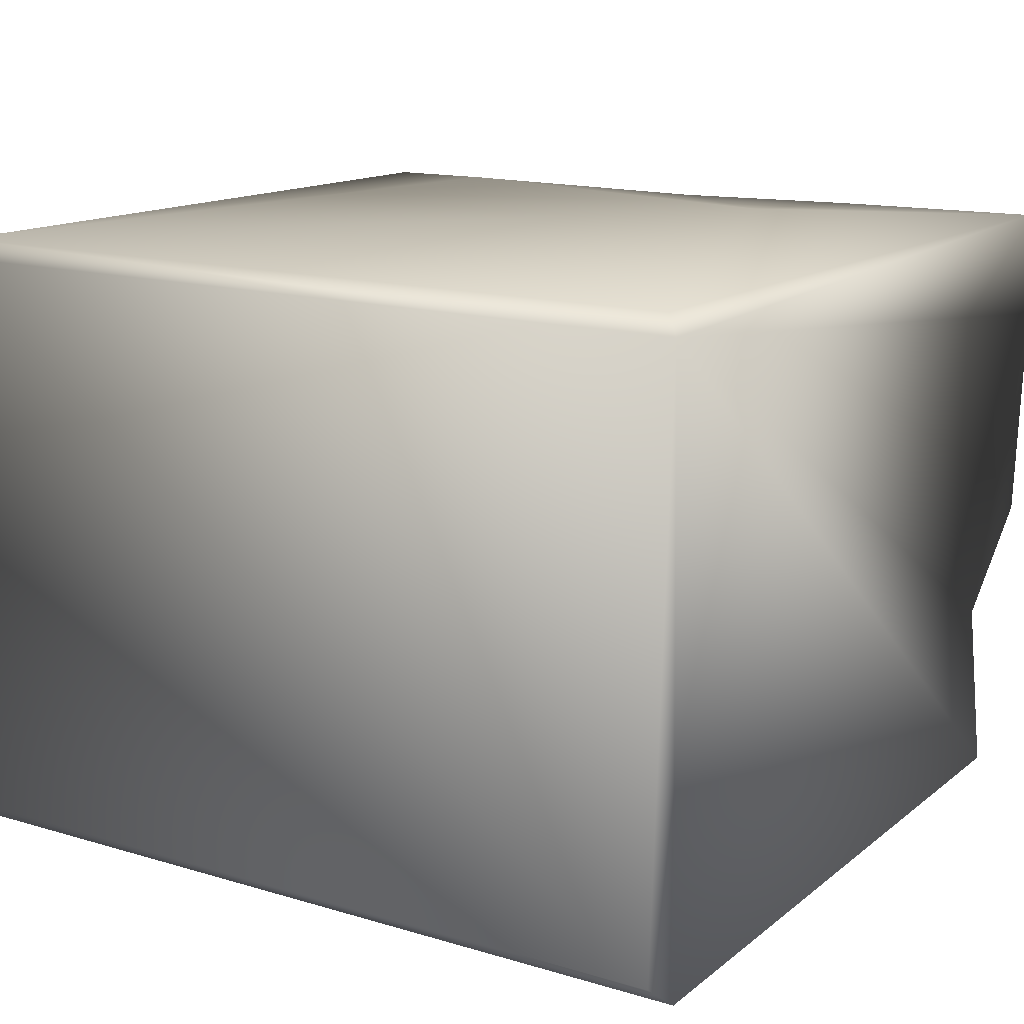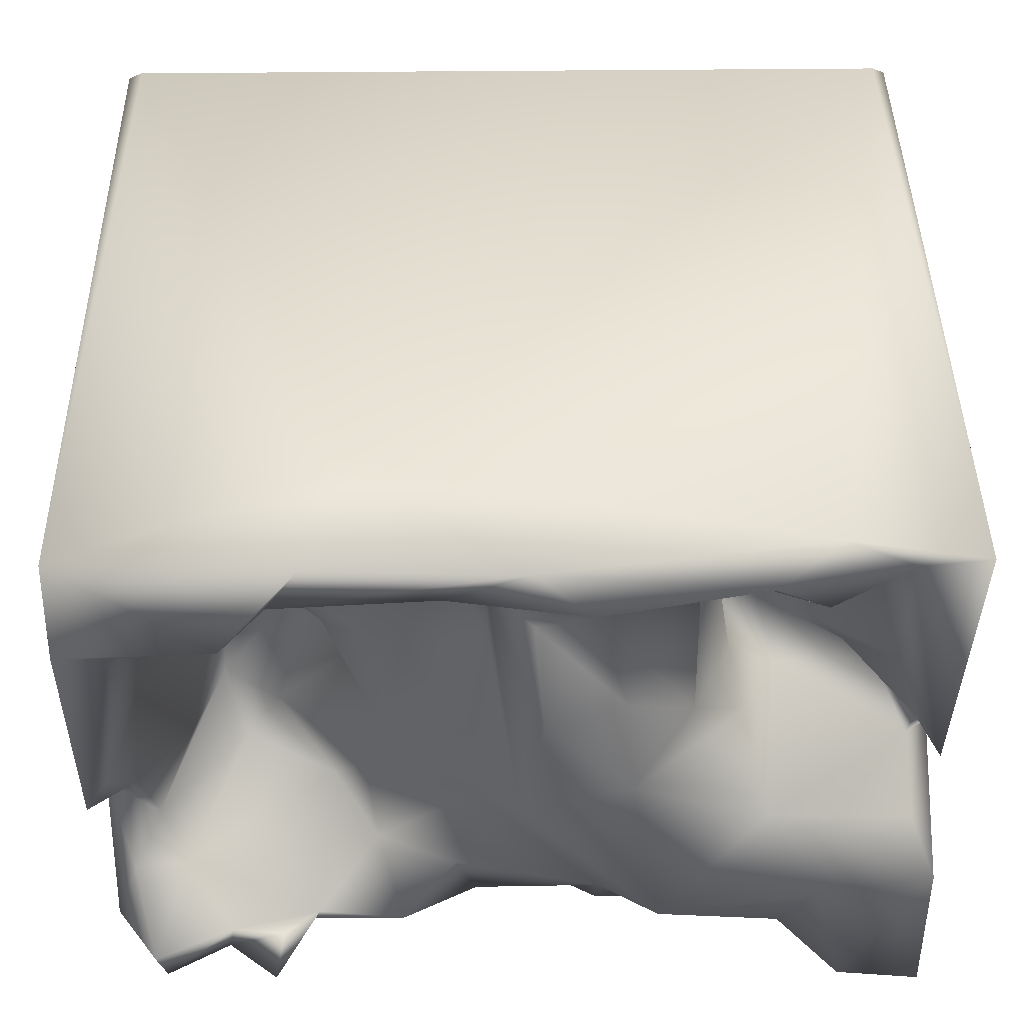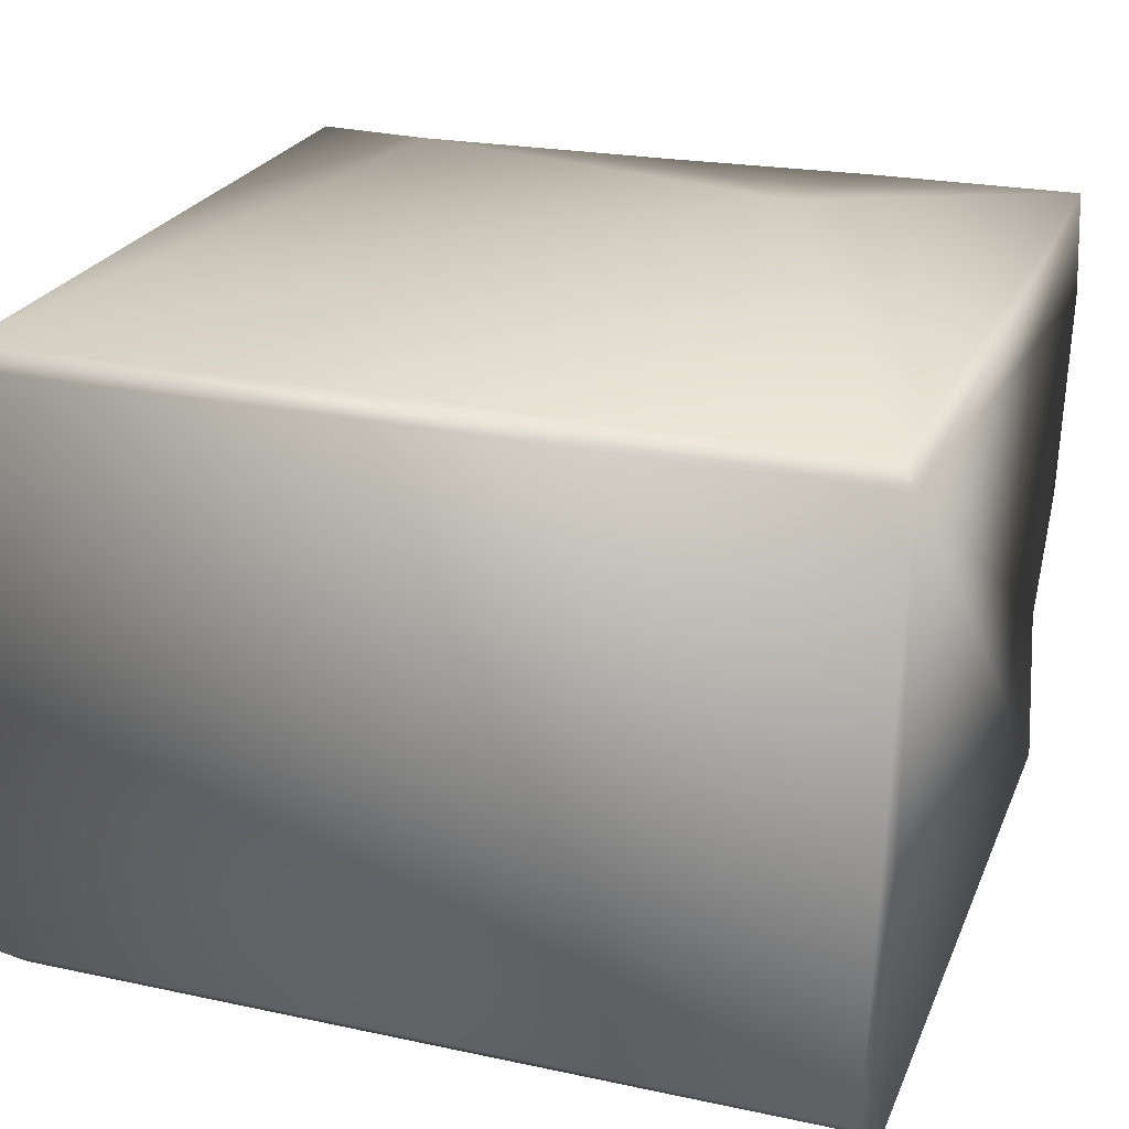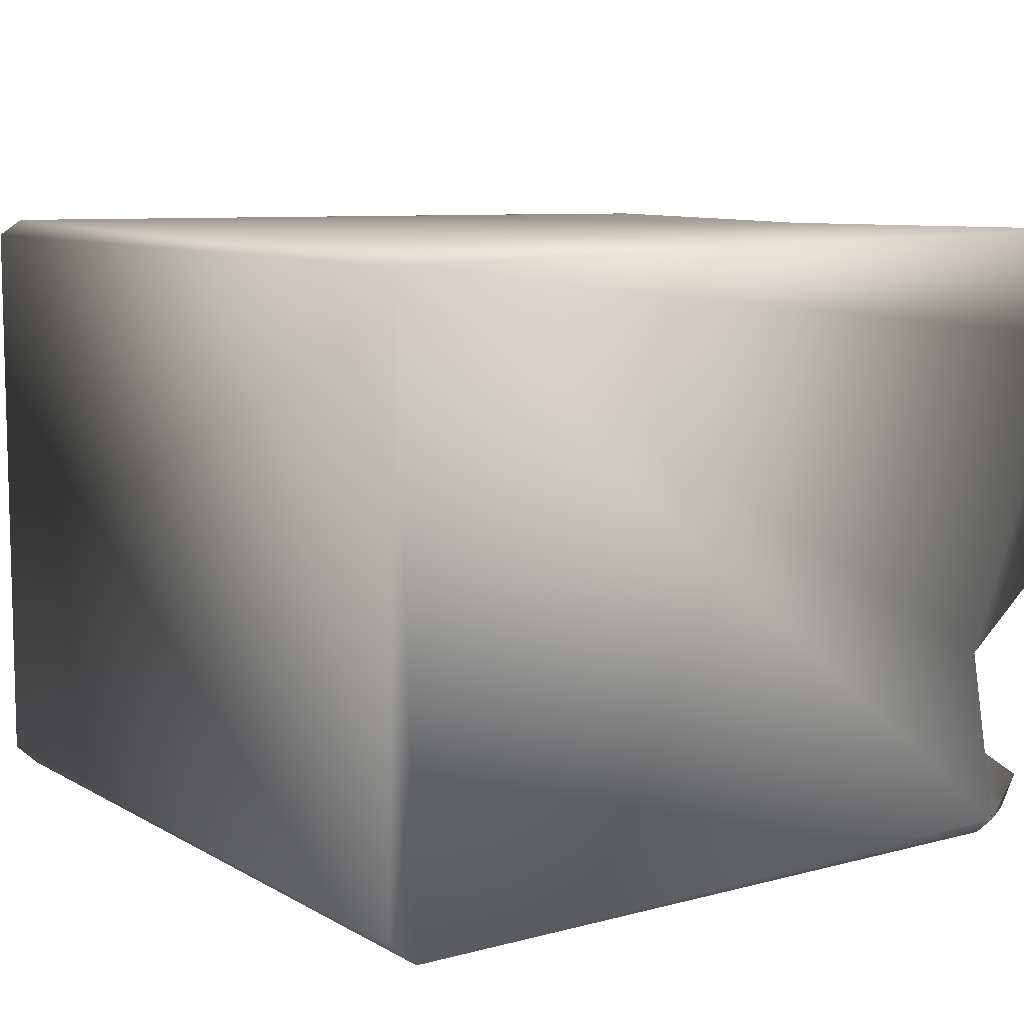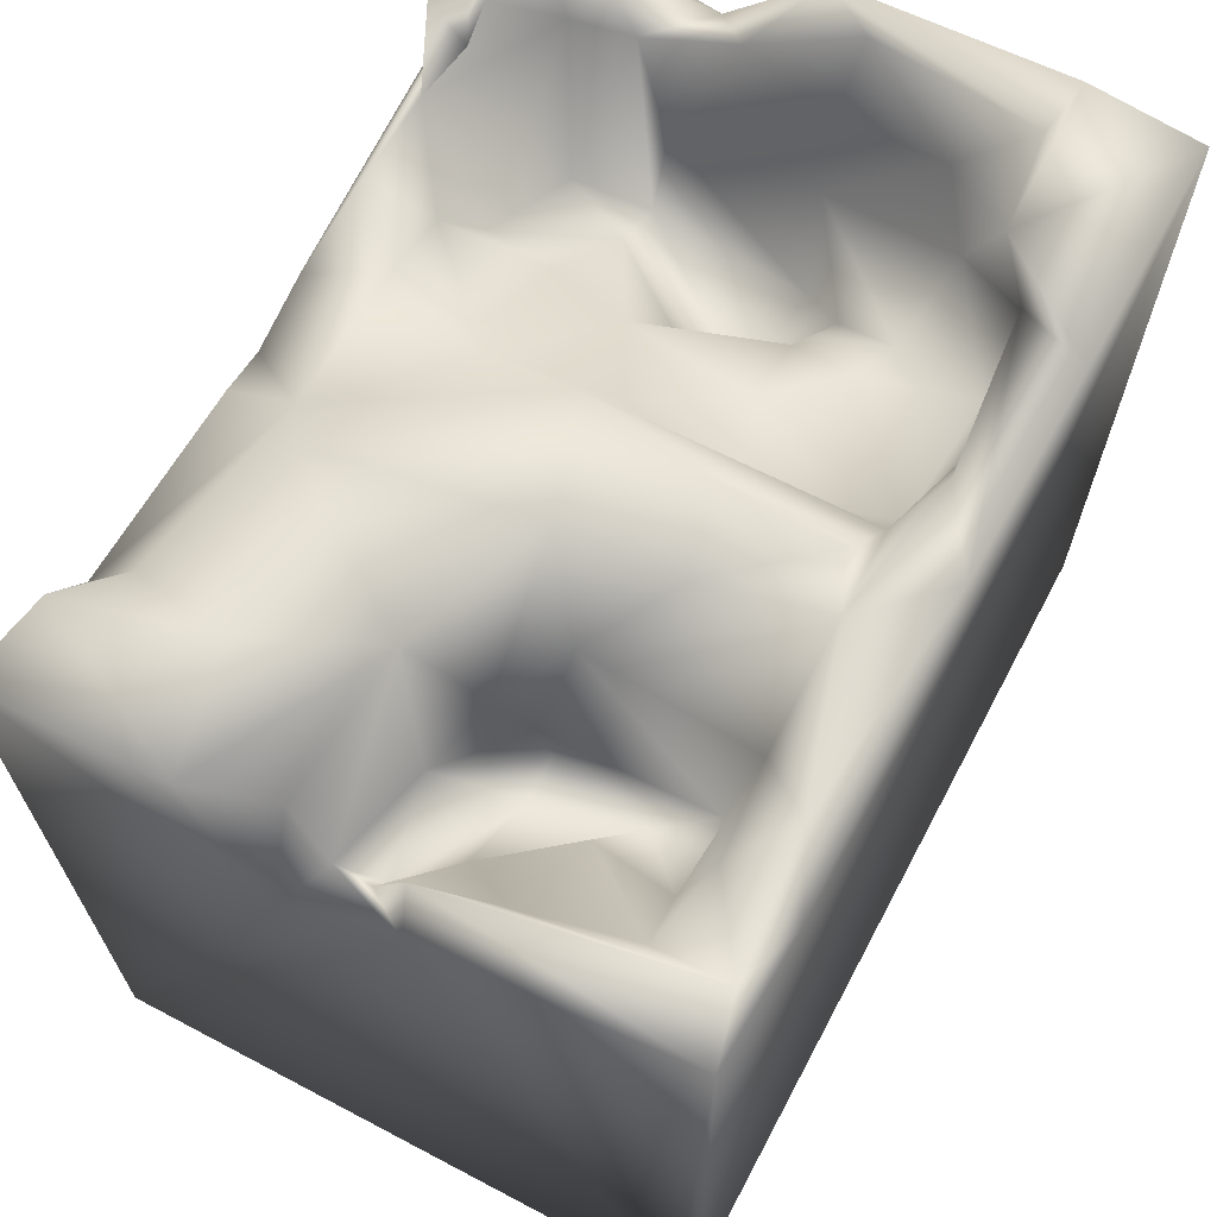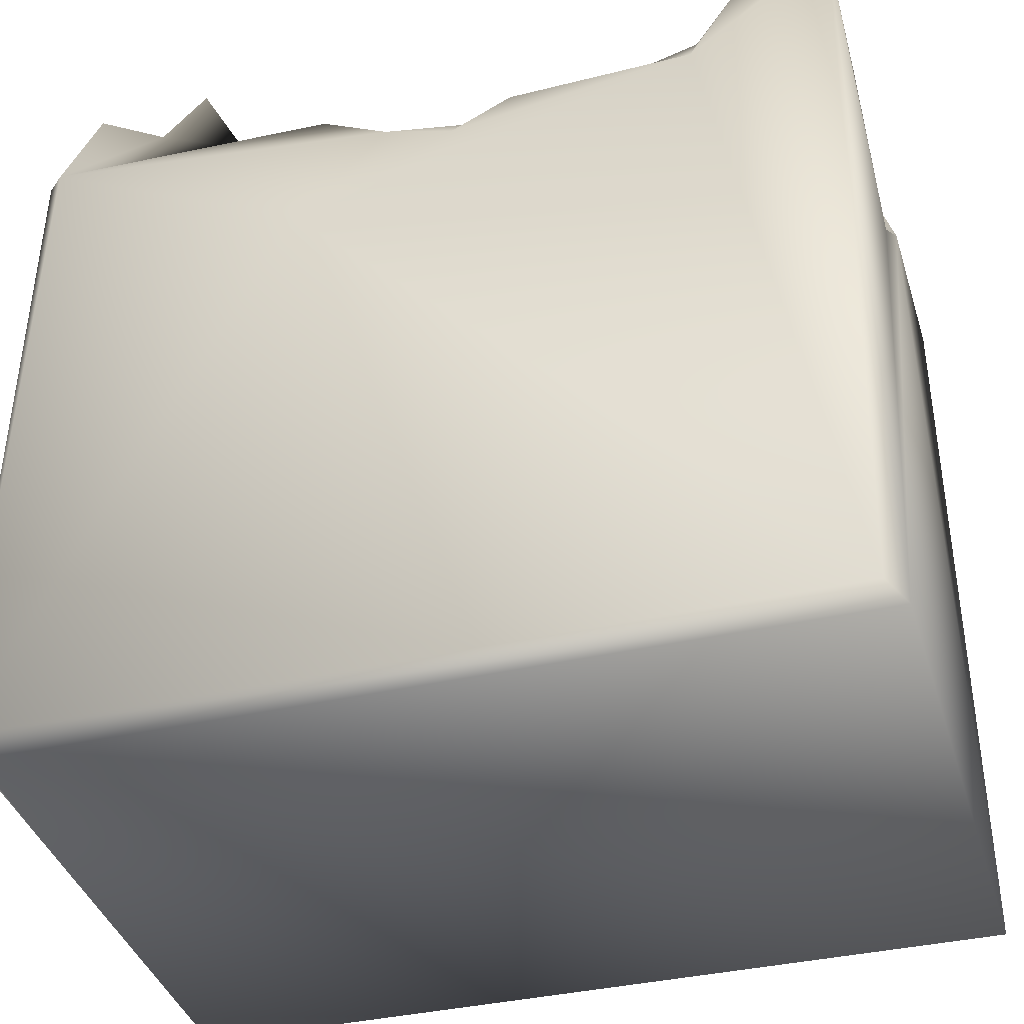
<metadata>
{"format":"obj","ext":"obj","renderer":"f3d","projection":"perspective","resolution":1024,"background":"white","views":[{"elev":14.4,"azim":33.1,"up":"+Z"},{"elev":43.2,"azim":179.3,"up":"+Z"},{"elev":24.2,"azim":19.4,"up":"+Z"},{"elev":8.7,"azim":55.9,"up":"+Z"},{"elev":66.8,"azim":-62.0,"up":"+Y"},{"elev":-37.6,"azim":-163.4,"up":"+Y"}]}
</metadata>
<code>
o Liquid_Domain
v -8.134 -8.756 6.217
v -8.455 -9.102 5.884
v 8.134 -8.756 6.217
v -8.483 -9.1 -5.866
v 8.482 -9.103 5.867
v 8.464 -8.762 -6.215
v 8.134 -9.109 -5.864
v -8.134 -8.756 -6.217
v 8.481 5.143 -5.847
v 2.647 2.337 -6.216
v -8.464 3.615 -1.206
v -8.475 5.61 1.156
v -5.837 6.366 6.189
v 5.949 1.346 0.7838
v 4.055 1.05 0.3806
v 6.246 1.259 -2.435
v 5.081 2.531 1.684
v 3.567 2.656 -0.6332
v 5.034 2.102 -2.402
v 8.401 4.578 -2.3
v 3.841 3.524 1.356
v 6.734 2.903 -2.425
v 5.793 1.918 -3.82
v -5.516 4.613 -6.17
v -8.395 6.811 6.12
v -4.329 2.394 3.033
v -3.716 2.738 4.021
v -4.101 2.778 1.168
v 6.738 3.389 0.4803
v 7.428 4.387 -3.405
v 3.917 2.481 -4.427
v 8.352 6.824 6.184
v -4.562 3.384 4.695
v -5.59 4.696 2.667
v -4.871 2.717 1.166
v -5.323 3.071 -0.4142
v -5.816 4.802 4.207
v 4.557 3.627 2.93
v -7.254 3.363 0.09316
v 7.553 4.499 0.2565
v 6.899 4.894 -4.441
v -0.5558 3.946 -6.144
v -4.243 4.047 1.002
v 4.178 5.304 -5.698
v 8.109 5.1 -6.198
v 2.903 4.335 6.209
v 7.207 5.105 2.454
v 2.586 4.255 -1.099
v 7.644 5.157 -1.565
v 3.136 3.803 -2.711
v -8.418 6.869 -6.103
v 2.926 4.014 -4.756
v 7.329 6.601 -6.095
v 4.121 4.005 4.628
v 3.464 4.889 5.154
v 5.963 4.741 3.293
v 8.42 6.989 3.996
v -6.497 3.852 1.086
v -4.484 5.089 0.3797
v -7.786 5.008 -0.4475
v 0.844 4.589 -2.736
v 1.257 4.742 4.525
v 5.19 5.078 4.915
v -3.428 5.332 4.457
v 3.276 4.553 2.623
v 2.225 4.523 1.48
v 0.5397 4.699 1.965
v 0.9202 5.095 -0.1888
v -7.86 5.218 0.296
v 7.983 5.125 -4.413
v 0.8426 4.365 -6.125
v 5.945 5.956 -5.436
v -1.722 4.81 -5.916
v 2.375 5.495 -5.699
v 3.84 6.951 6.131
v 0.5576 5.761 4.483
v 7.715 6.764 0.5668
v -4.904 6.782 -0.8459
v 8.315 6.845 -0.4127
v 1.271 4.821 -4.691
v 6.026 6.109 -5.774
v -0.2479 7.022 6.047
v 4.534 6.534 4.756
v -6.747 5.196 4.237
v -3.425 5.849 1.26
v -7.755 6.657 -1.081
v -1.72 5.553 -4.564
v -5.462 6.089 -5.083
v 4.836 6.294 -5.143
v 1.336 6.662 5.073
v -5.633 6.619 4.763
v -7.308 5.546 2.267
v 5.421 6.939 4.039
v -8.326 7.003 -2.571
v 7.505 6.773 -5.349
v 5.027 6.83 -5.946
v -7.101 6.633 5.79
v -2.065 6.797 2.384
v -1.418 6.677 4.612
v -8.019 6.953 1.065
v -0.3176 6.477 4.172
v 7.399 6.815 3.801
v -2.221 7.041 0.2786
v -4.58 6.97 5.571
v -0.5116 7.045 2.062
v -0.05416 6.94 -0.4623
v -2.861 6.962 -3.719
v -6.017 6.999 -3.062
v -6.68 6.989 -5.722
f 2 5 1
f 1 5 3
f 7 6 5
f 5 2 7
f 7 2 4
f 6 4 8
f 7 4 6
f 5 6 9
f 32 3 5
f 45 9 6
f 4 51 8
f 3 46 1
f 2 12 4
f 8 10 6
f 1 46 13
f 20 5 9
f 14 16 15
f 15 17 14
f 15 19 18
f 19 15 16
f 16 23 19
f 2 1 25
f 2 25 12
f 21 17 15
f 18 21 15
f 14 22 16
f 10 8 24
f 27 28 26
f 28 35 26
f 29 14 17
f 48 18 19
f 22 30 16
f 16 30 23
f 19 23 31
f 6 10 45
f 3 32 46
f 27 26 33
f 4 12 11
f 35 36 39
f 28 36 35
f 14 29 22
f 41 31 23
f 10 42 71
f 37 33 26
f 34 37 26
f 17 21 38
f 35 58 26
f 35 39 58
f 29 40 22
f 19 50 48
f 50 19 31
f 23 30 41
f 52 50 31
f 10 24 42
f 27 33 64
f 38 29 17
f 36 28 43
f 11 51 4
f 31 44 52
f 10 71 45
f 65 54 38
f 27 43 28
f 38 56 29
f 47 29 56
f 34 26 58
f 65 38 21
f 36 43 59
f 21 18 48
f 39 36 60
f 40 49 22
f 50 61 48
f 50 52 61
f 31 41 44
f 8 51 24
f 13 25 1
f 32 5 57
f 38 54 56
f 5 20 57
f 34 84 37
f 64 85 27
f 27 85 43
f 21 66 65
f 29 47 40
f 39 69 58
f 21 48 66
f 49 30 22
f 52 80 61
f 62 55 54
f 54 55 63
f 33 37 64
f 62 54 65
f 54 63 56
f 65 66 62
f 66 67 62
f 34 58 92
f 66 68 67
f 48 68 66
f 69 60 12
f 12 60 11
f 60 69 39
f 48 61 68
f 49 20 30
f 20 70 30
f 20 9 70
f 30 70 41
f 74 80 52
f 44 41 72
f 52 44 74
f 24 73 42
f 45 71 74
f 45 74 44
f 62 76 55
f 67 76 62
f 56 93 47
f 43 85 59
f 92 58 69
f 36 78 60
f 59 78 36
f 11 94 51
f 61 80 87
f 80 71 87
f 71 42 87
f 42 73 87
f 88 87 24
f 24 87 73
f 74 71 80
f 45 44 81
f 45 81 53
f 46 82 13
f 46 75 82
f 46 32 75
f 63 55 83
f 85 64 99
f 93 56 63
f 84 34 92
f 47 77 40
f 40 77 49
f 89 44 72
f 44 96 81
f 55 76 90
f 55 90 83
f 84 91 37
f 97 84 92
f 93 63 83
f 92 69 100
f 100 69 12
f 67 68 106
f 60 86 11
f 86 94 11
f 61 106 68
f 49 79 20
f 107 87 88
f 70 95 41
f 95 70 9
f 24 109 88
f 44 89 96
f 24 51 109
f 9 45 53
f 13 97 25
f 84 97 91
f 64 104 99
f 64 37 91
f 99 98 85
f 102 47 93
f 20 79 57
f 76 67 106
f 60 78 86
f 49 77 79
f 95 72 41
f 89 72 81
f 53 72 95
f 81 72 53
f 9 53 95
f 13 82 104
f 64 91 104
f 99 90 76
f 76 101 99
f 97 92 100
f 101 98 99
f 101 76 105
f 25 100 12
f 47 102 77
f 106 105 76
f 85 98 103
f 59 85 103
f 103 78 59
f 106 61 87
f 107 106 87
f 107 88 108
f 109 108 88
f 81 96 89
f 97 13 104
f 32 93 75
f 57 93 32
f 91 97 104
f 82 99 104
f 90 99 82
f 75 83 82
f 83 90 82
f 97 100 25
f 93 83 75
f 57 102 93
f 57 79 102
f 101 105 98
f 79 77 102
f 105 103 98
f 106 103 105
f 78 94 86
f 108 94 78
f 103 107 78
f 106 107 103
f 78 107 108
f 108 109 94
f 94 109 51

</code>
